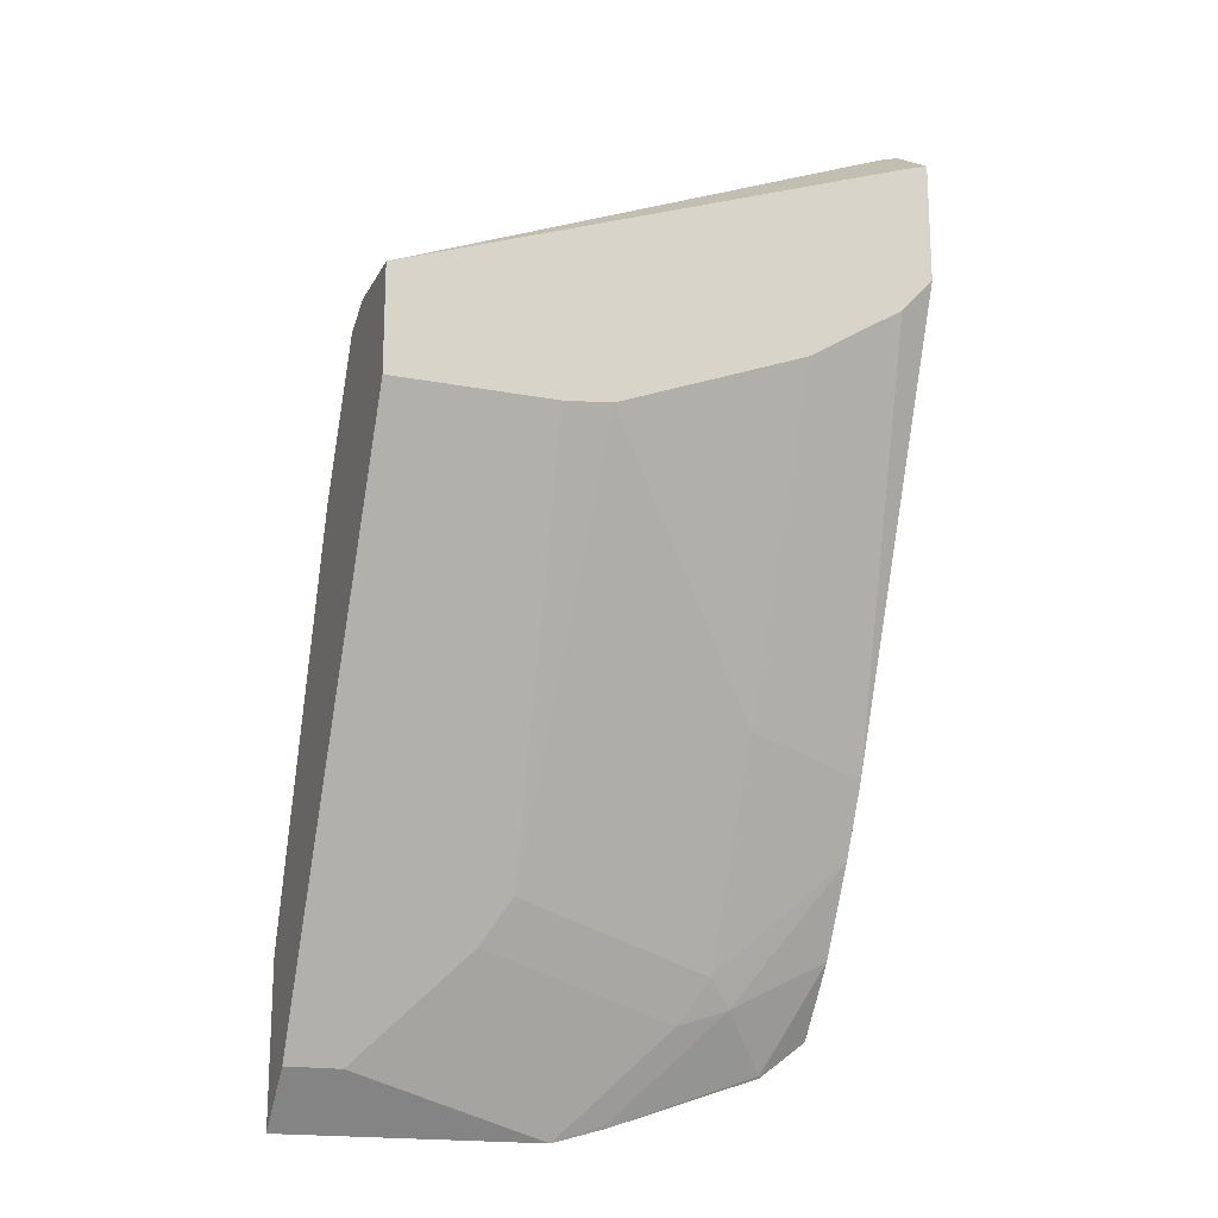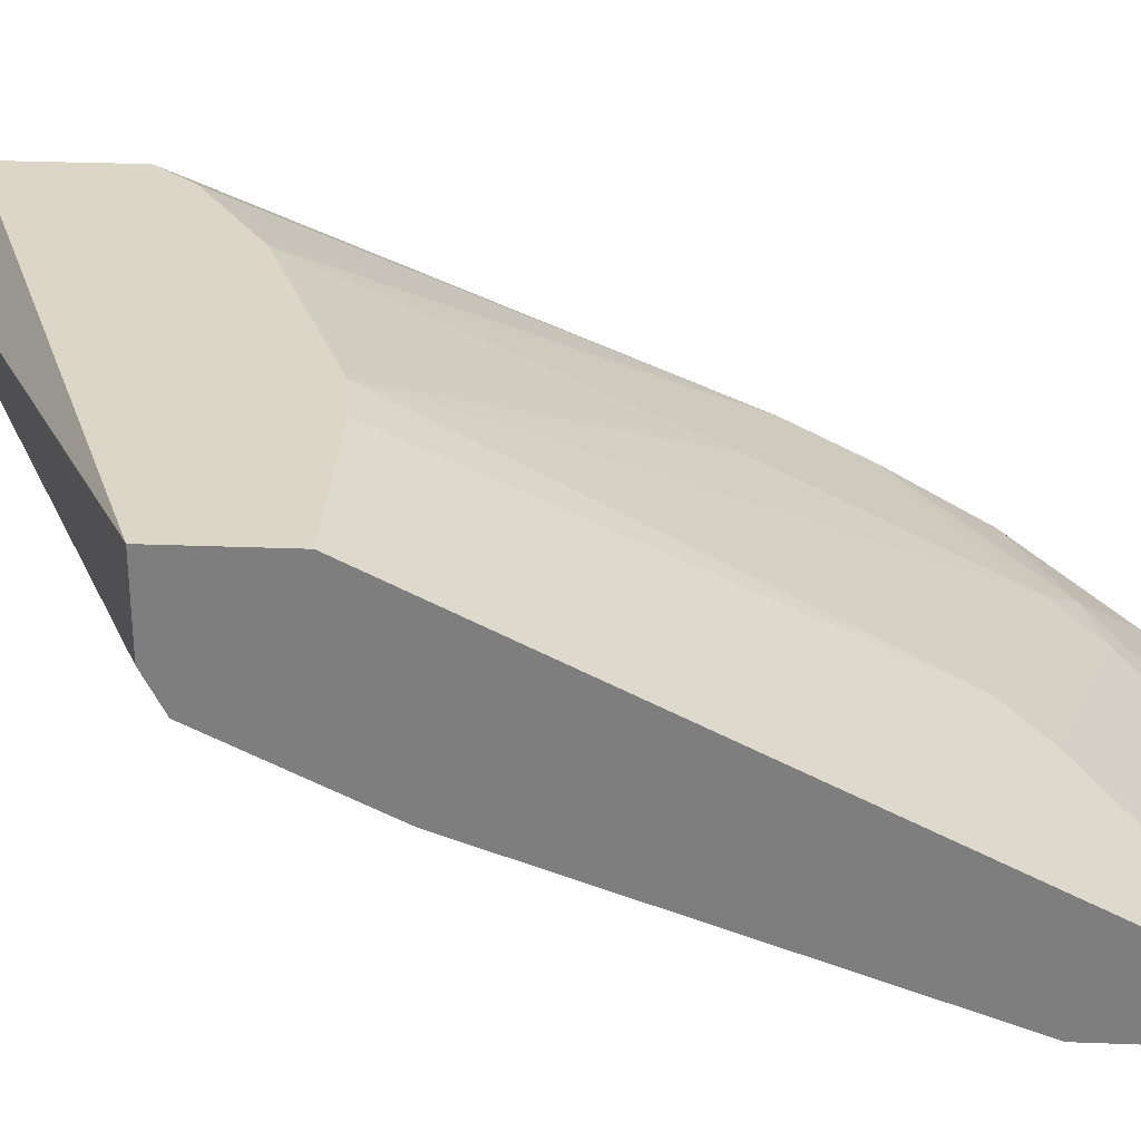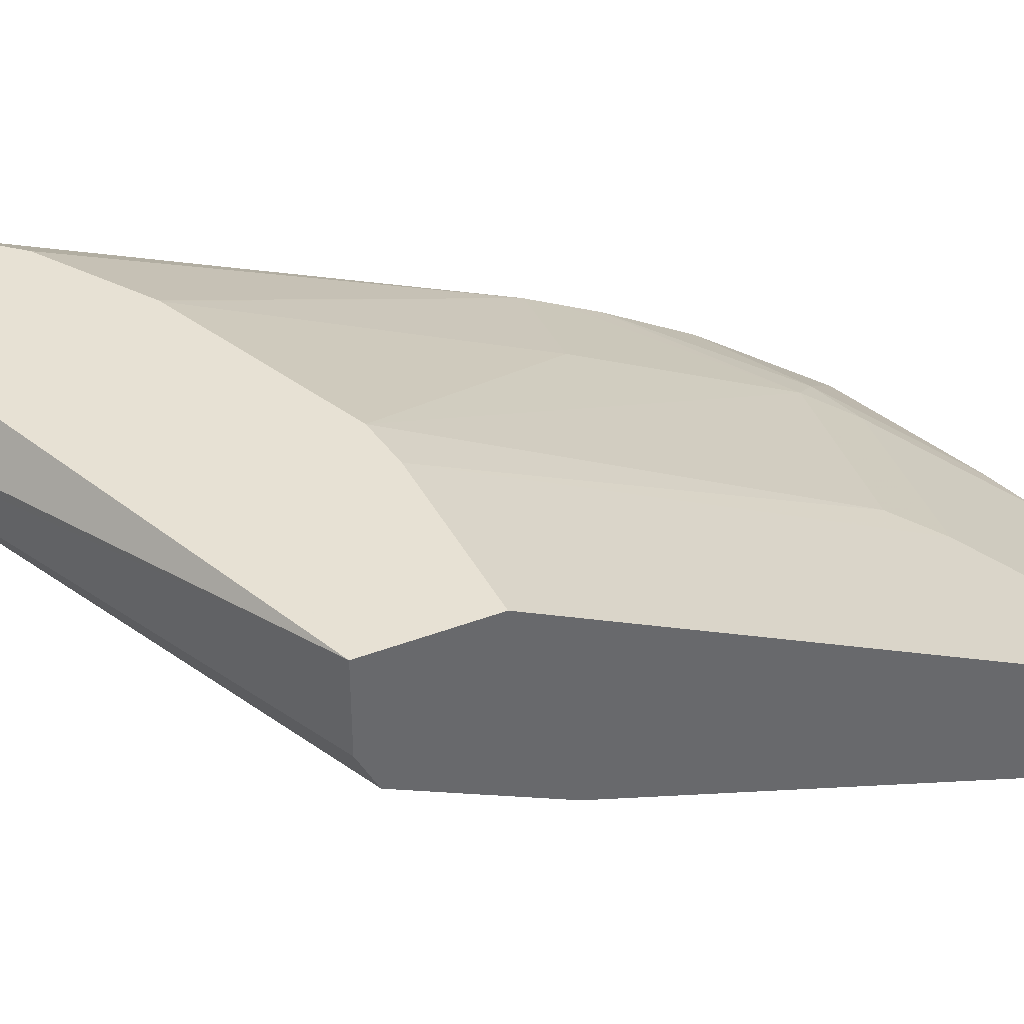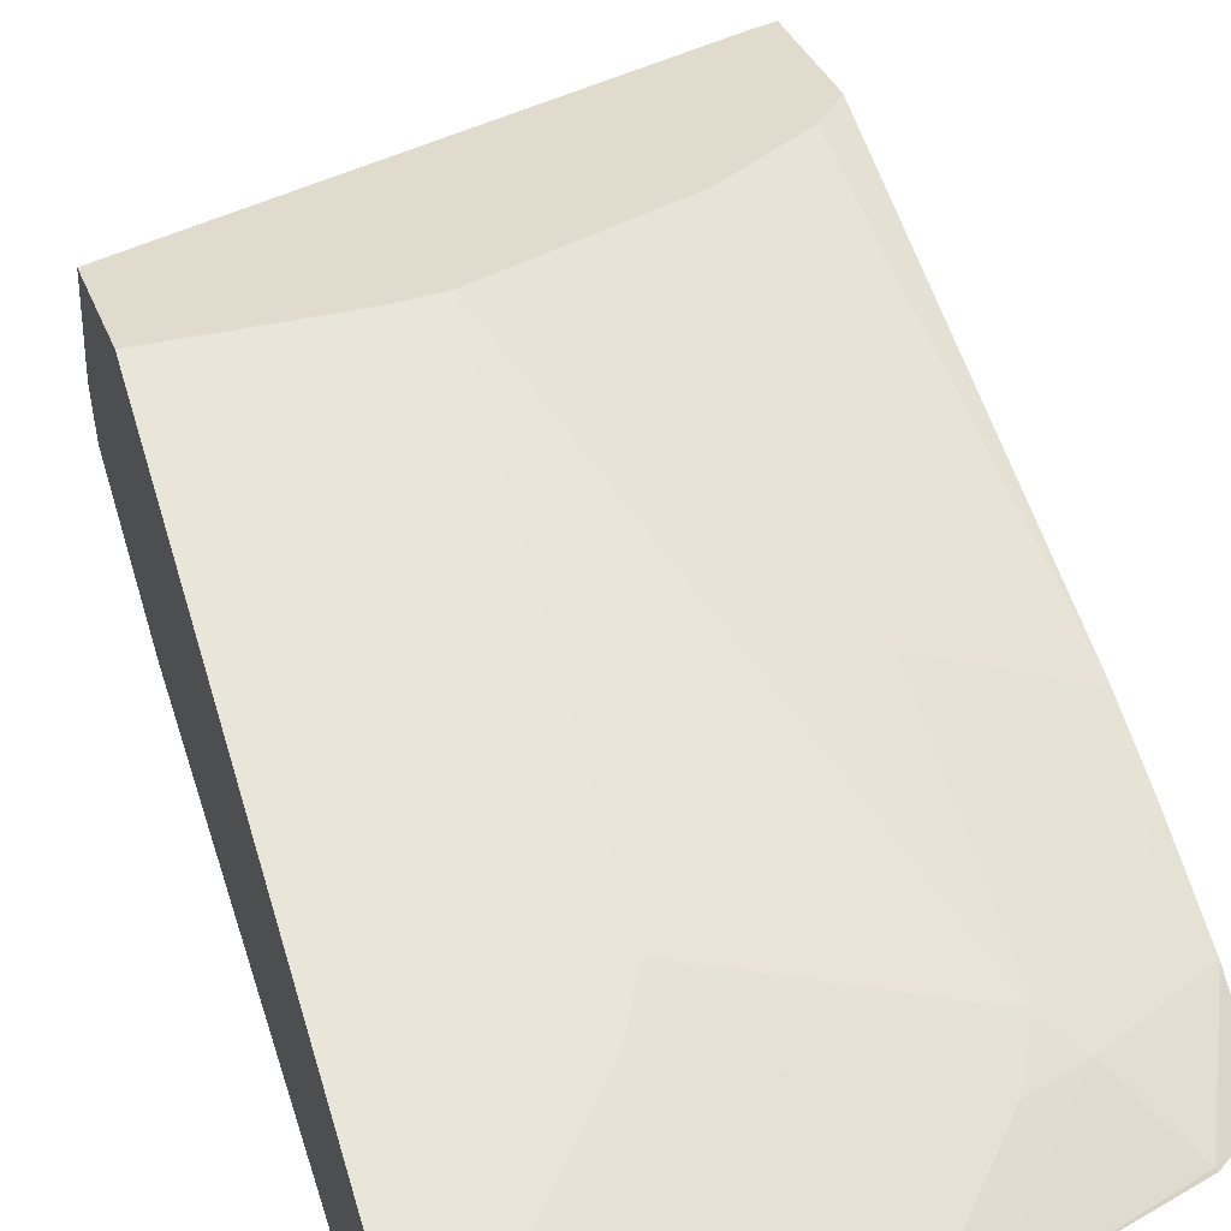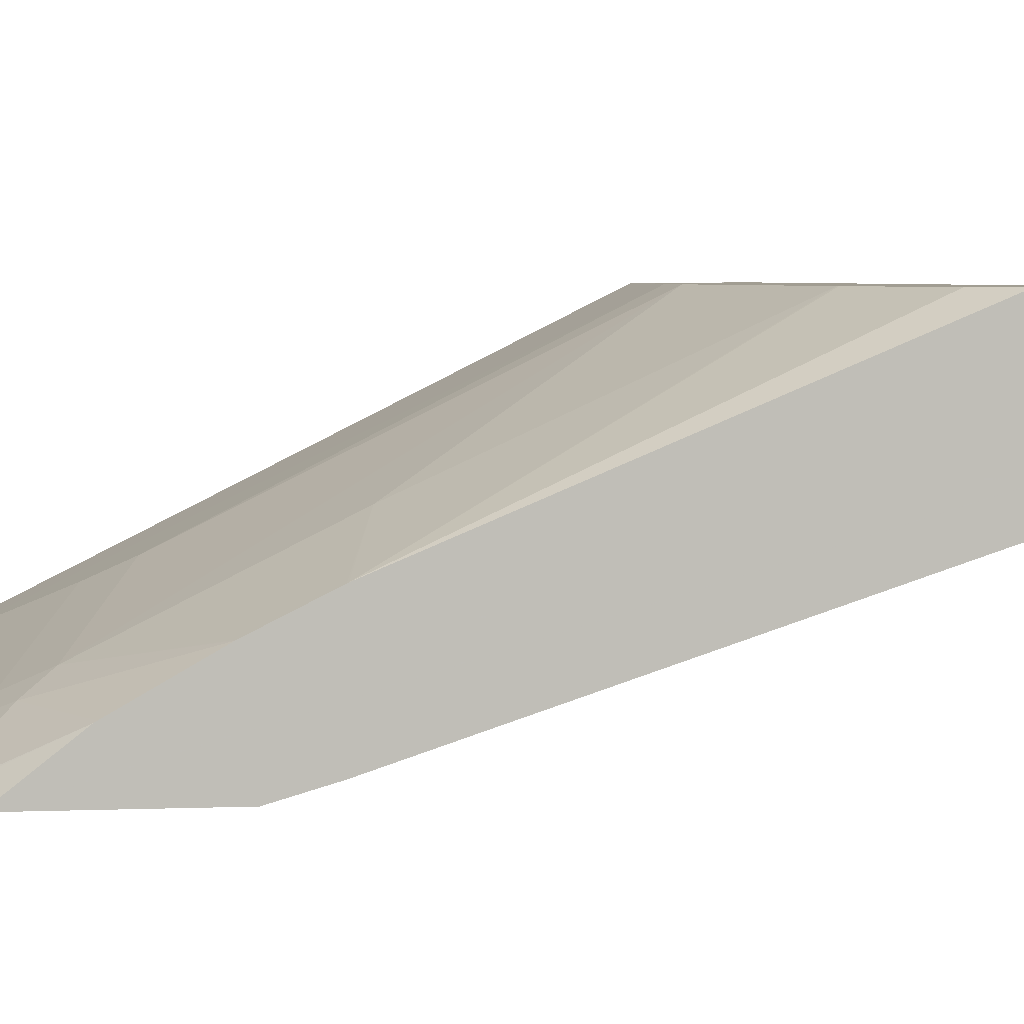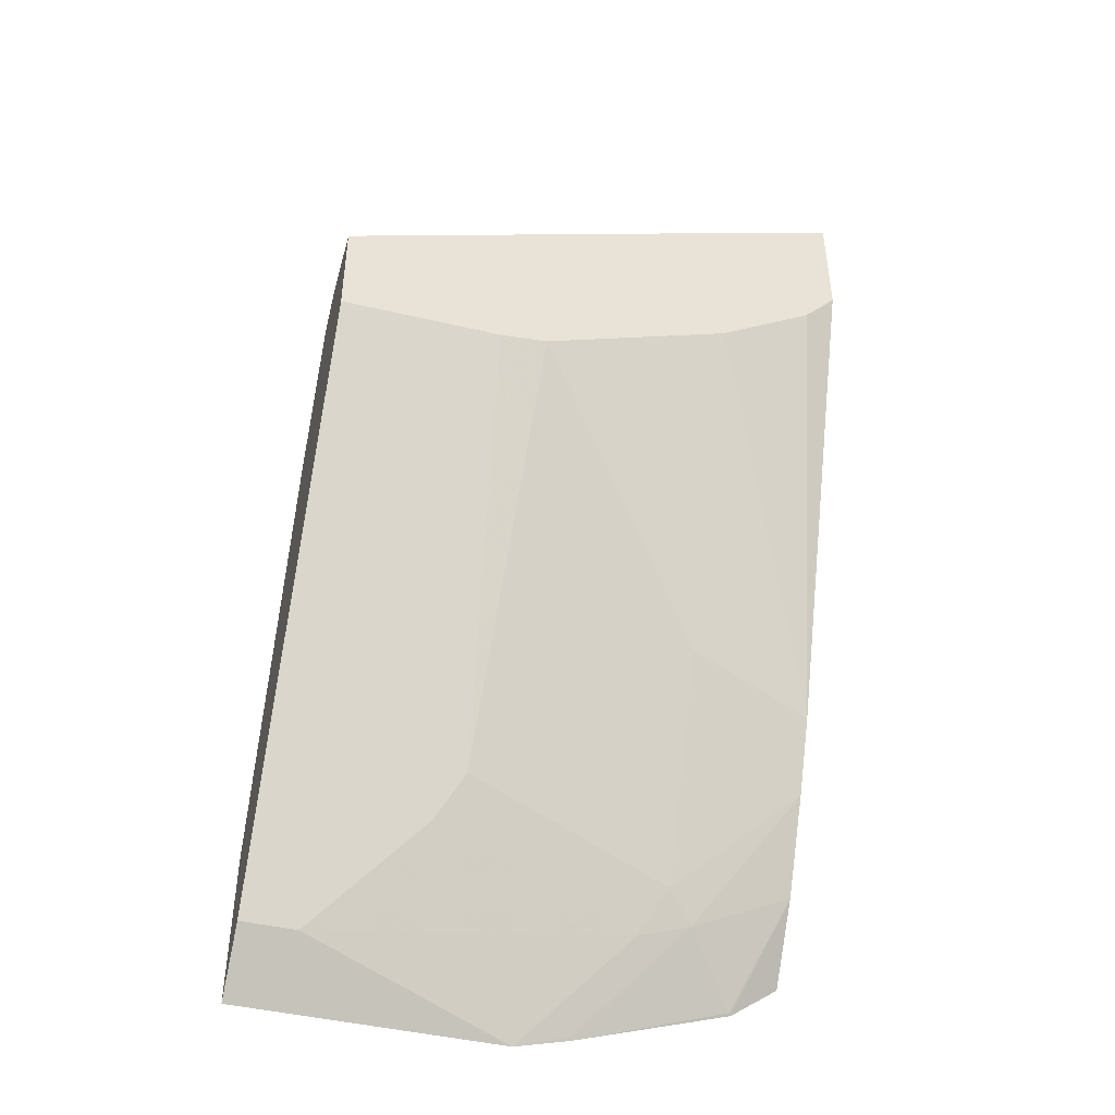
<metadata>
{"format":"obj","ext":"obj","renderer":"f3d","projection":"perspective","resolution":1024,"background":"white","views":[{"elev":-18.2,"azim":159.7,"up":"+Z"},{"elev":30.2,"azim":93.2,"up":"+Y"},{"elev":39.4,"azim":64.6,"up":"+Y"},{"elev":33.9,"azim":161.0,"up":"+Y"},{"elev":4.7,"azim":-96.7,"up":"+Y"},{"elev":-44.8,"azim":164.7,"up":"+Z"}]}
</metadata>
<code>
v 0.0008633 0.5817 -0.2585
v -0.1754 0.5817 -0.1939
v -0.1784 0.5599 -0.1785
v -0.1839 0.5545 -0.1757
v 0.0008633 0.5538 -0.2585
v 0.0008633 0.5817 -0.2954
v -0.1839 0.5817 -0.1912
v -0.1839 0.561 -0.1774
v -0.1839 0.5421 -0.1854
v 0.0008633 0.5415 -0.2646
v 0.0008633 0.542 -0.2643
v -0.05539 0.5817 -0.2954
v 0.0008633 0.4861 -0.4861
v -0.1839 0.5817 -0.2333
v -0.1839 0.5357 -0.2023
v 0.0008633 0.5169 -0.3138
v 0.0008633 0.5292 -0.2892
v -0.07204 0.5817 -0.2936
v -0.01847 0.4861 -0.4861
v -0.05539 0.5046 -0.4492
v -0.06461 0.5123 -0.4338
v 0.0008633 0.4676 -0.5045
v 0.0008452 0.4676 -0.5046
v -0.1723 0.5817 -0.2461
v -0.1839 0.5171 -0.3871
v -0.1839 0.5287 -0.2215
v 0.0008633 0.4676 -0.4492
v -0.1382 0.5817 -0.2678
v -0.1384 0.4938 -0.4522
v -0.1384 0.5123 -0.4153
v -0.1384 0.5307 -0.3784
v -0.09231 0.4676 -0.5046
v -0.09229 0.4676 -0.5045
v -0.1292 0.4861 -0.4676
v 0.0008633 0.4676 -0.5038
v -0.1389 0.5817 -0.2674
v -0.1839 0.5169 -0.3876
v -0.1839 0.4733 -0.3876
v -0.1364 0.4676 -0.4133
v -0.06258 0.4676 -0.4317
v -0.1477 0.4869 -0.4615
v -0.1839 0.5046 -0.4122
v -0.1839 0.5048 -0.4118
v -0.1839 0.511 -0.3995
v -0.1119 0.4676 -0.4991
v -0.1108 0.4684 -0.4984
v -0.1839 0.4676 -0.4071
v -0.1476 0.4676 -0.4123
v -0.1661 0.4684 -0.4799
v -0.1839 0.4868 -0.4433
v -0.1839 0.4874 -0.4423
v -0.1668 0.4676 -0.4805
v -0.1662 0.4676 -0.4123
v -0.1839 0.4676 -0.4653
v -0.1839 0.4676 -0.4677
v -0.1839 0.4676 -0.4657
f 23 48 53
f 23 53 54
f 23 54 56
f 23 56 52
f 23 45 32
f 24 36 25
f 23 39 48
f 25 28 31
f 25 36 28
f 23 52 45
f 23 40 39
f 19 32 33
f 23 35 27
f 22 35 23
f 20 29 21
f 20 34 29
f 19 34 20
f 19 33 34
f 18 30 31
f 18 29 30
f 18 21 29
f 25 31 37
f 16 26 27
f 23 27 40
f 26 38 39
f 41 50 51
f 26 40 27
f 15 26 16
f 52 56 55
f 50 52 55
f 49 52 50
f 47 54 53
f 47 53 48
f 45 52 49
f 41 51 42
f 41 49 50
f 41 45 49
f 41 46 45
f 26 39 40
f 39 47 48
f 34 46 41
f 32 34 33
f 32 46 34
f 32 45 46
f 30 37 31
f 29 37 30
f 29 44 37
f 29 43 44
f 29 42 43
f 29 41 42
f 29 34 41
f 38 47 39
f 14 24 25
f 18 31 28
f 13 23 32
f 4 8 7
f 3 8 4
f 2 8 3
f 2 7 8
f 1 7 2
f 1 14 7
f 1 24 14
f 1 36 24
f 1 28 36
f 1 18 28
f 1 12 18
f 4 7 14
f 1 6 12
f 1 22 13
f 1 35 22
f 1 27 35
f 1 16 27
f 1 17 16
f 1 11 10
f 1 5 11
f 1 4 5
f 1 3 4
f 1 2 3
f 13 32 19
f 1 13 6
f 4 14 25
f 1 10 17
f 4 37 44
f 13 22 23
f 4 25 37
f 12 21 18
f 12 20 21
f 12 19 20
f 9 16 17
f 9 15 16
f 6 19 12
f 6 13 19
f 4 11 5
f 4 10 11
f 4 9 10
f 9 17 10
f 4 26 15
f 4 15 9
f 4 42 51
f 4 51 50
f 4 44 43
f 4 50 55
f 4 56 54
f 4 54 47
f 4 47 38
f 4 38 26
f 4 55 56
f 4 43 42

</code>
